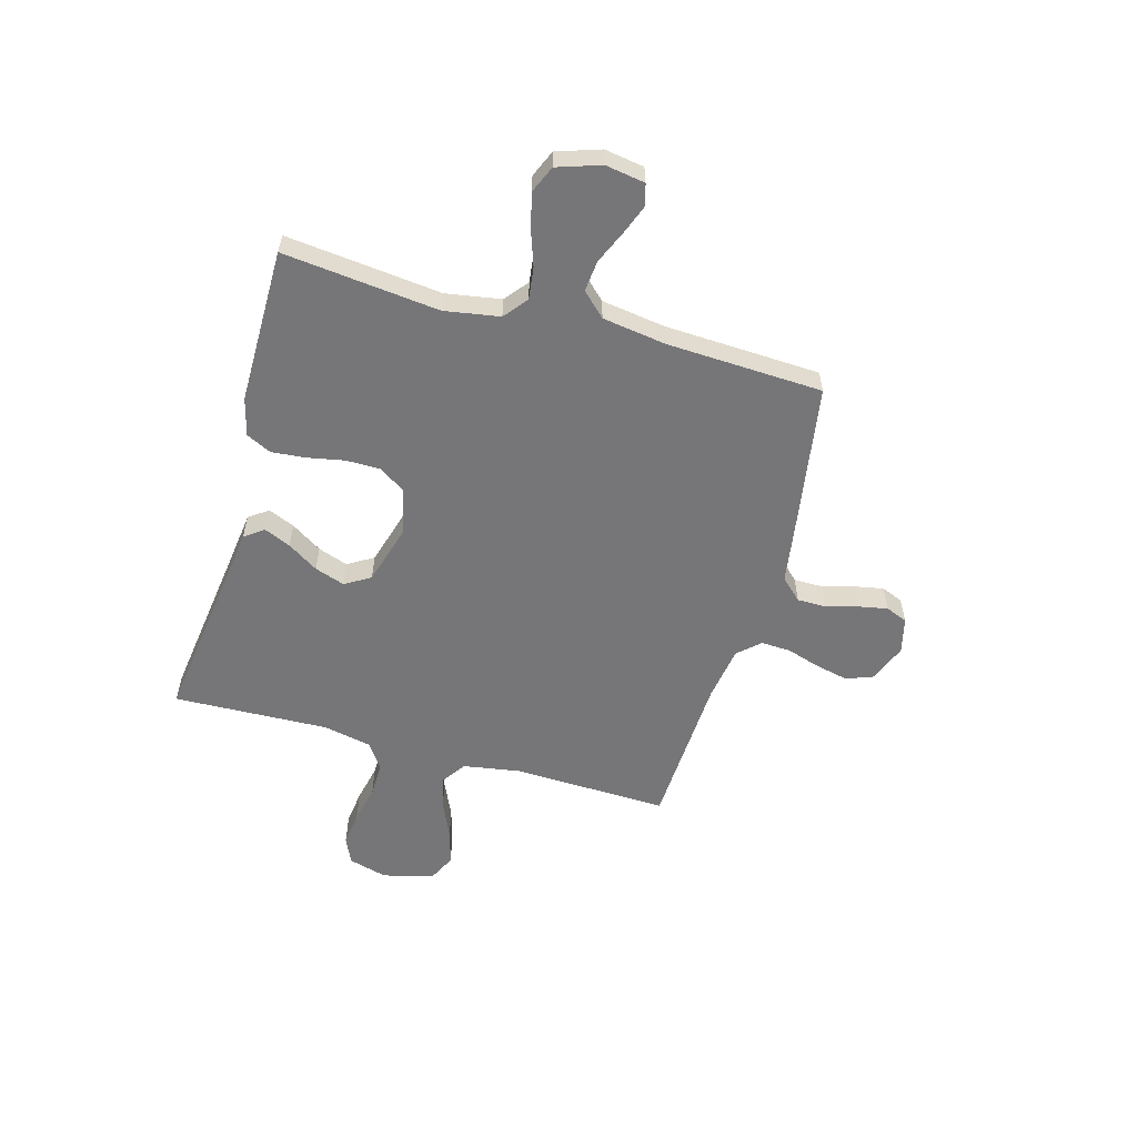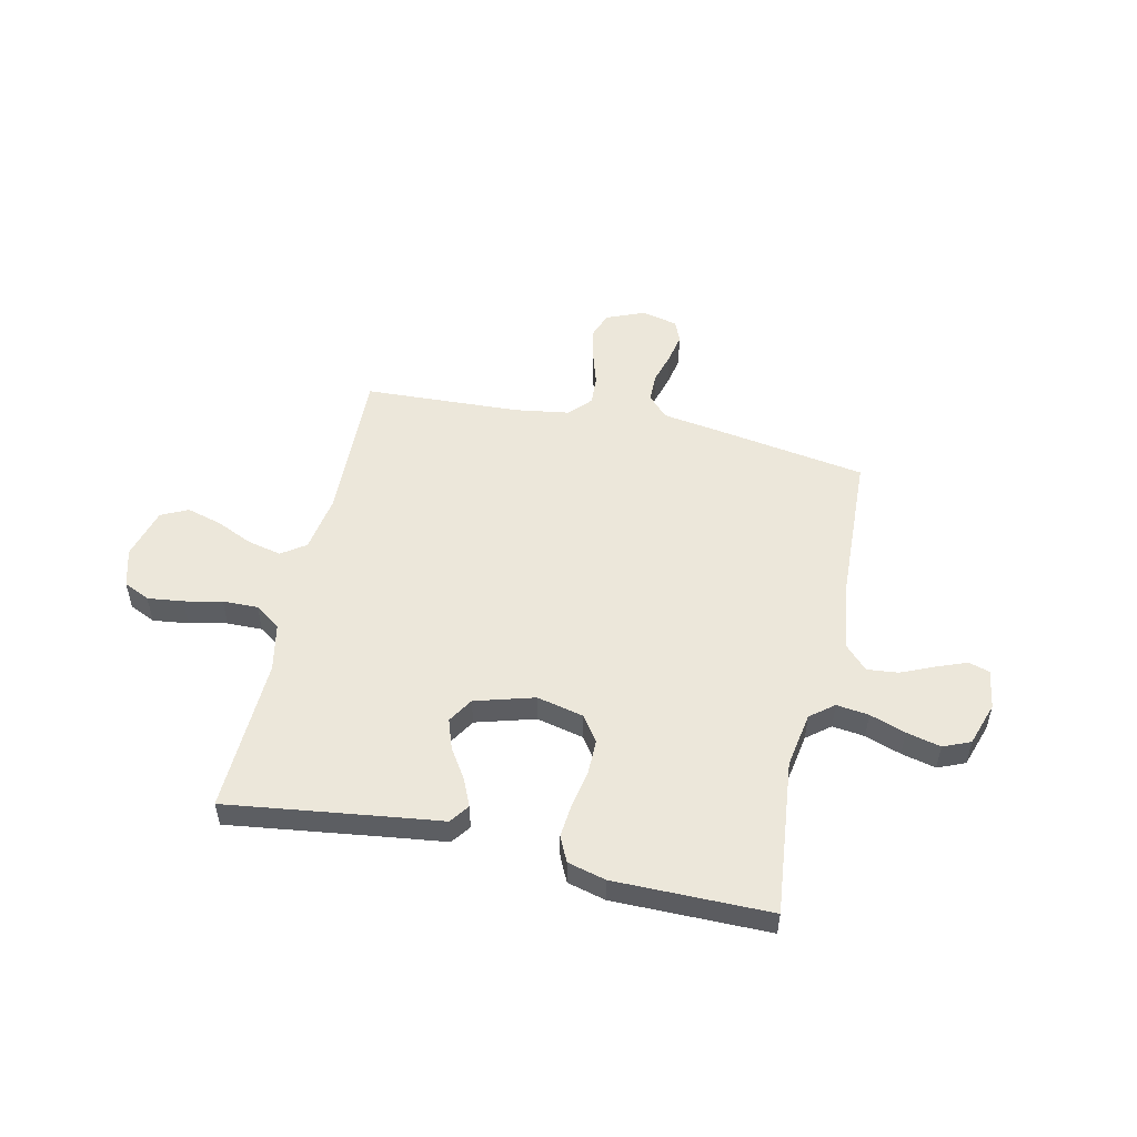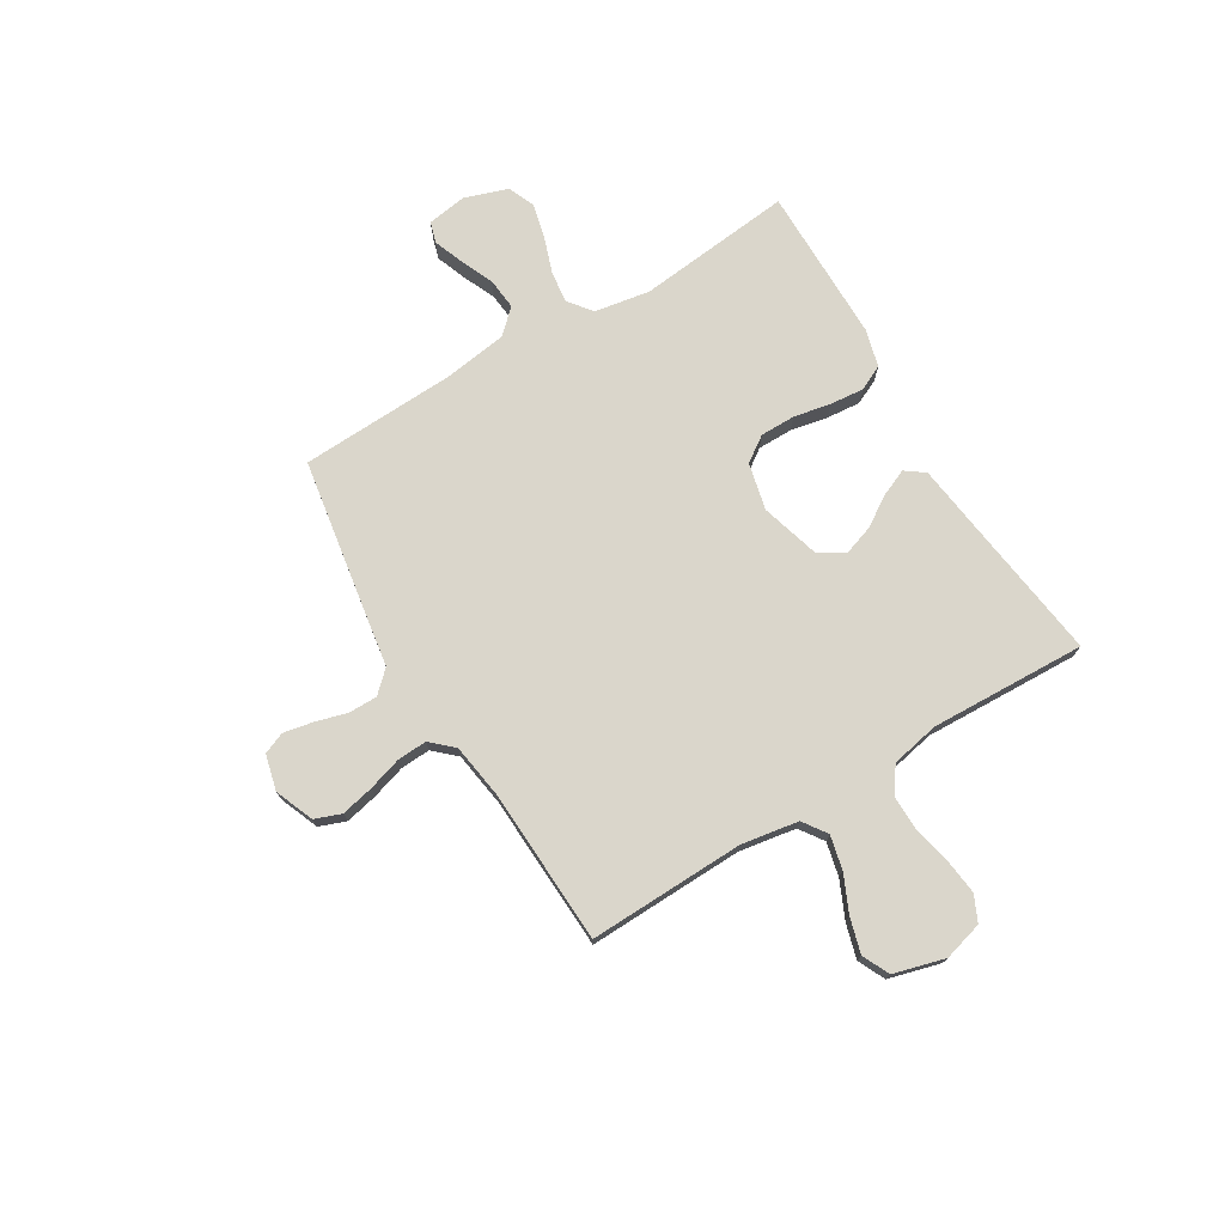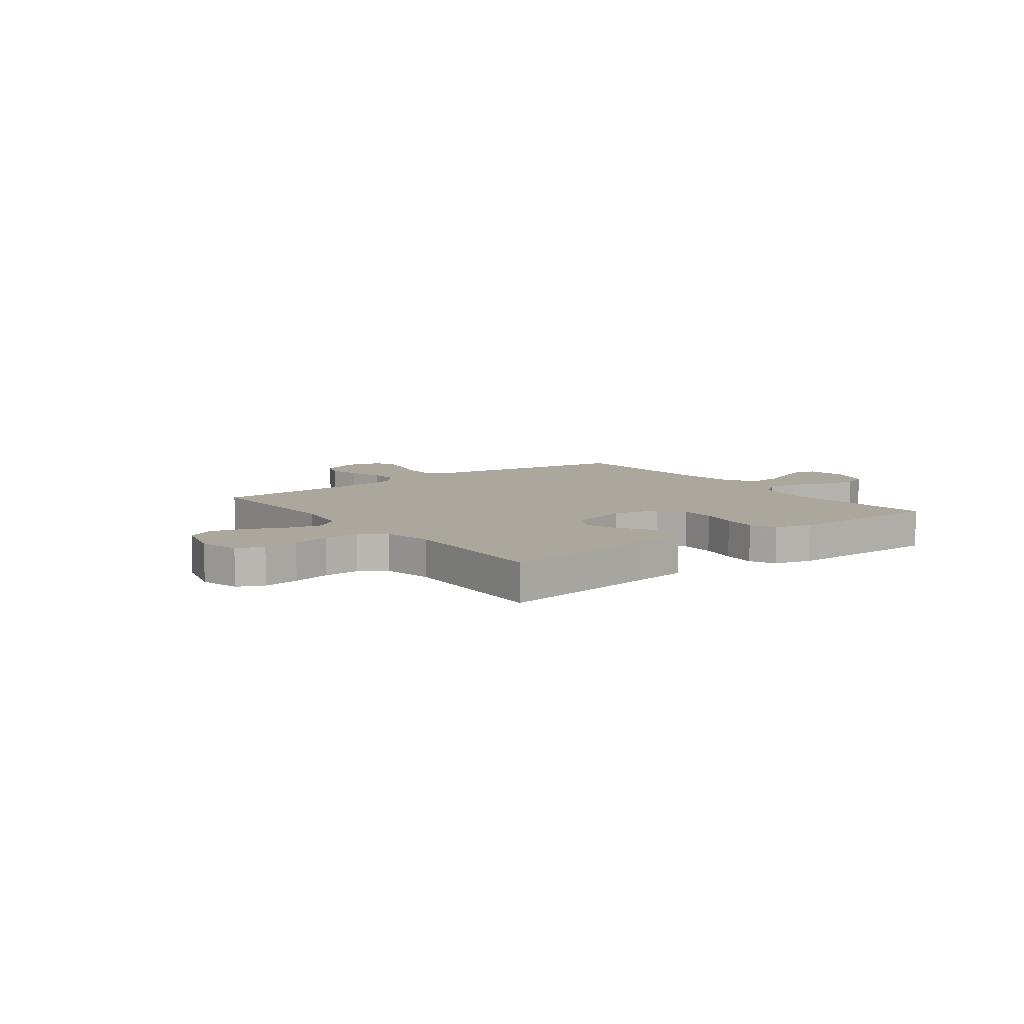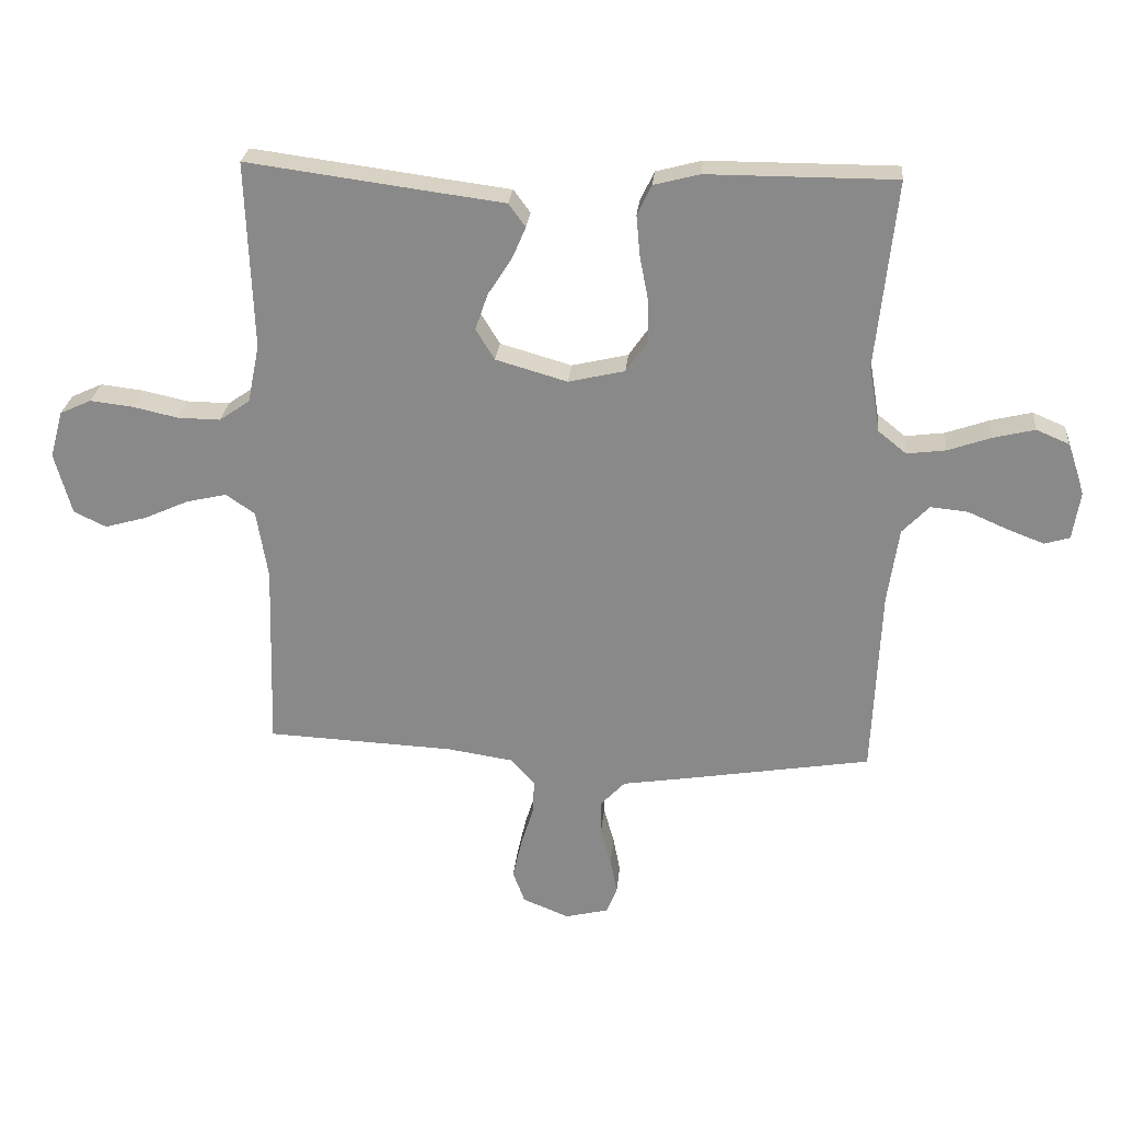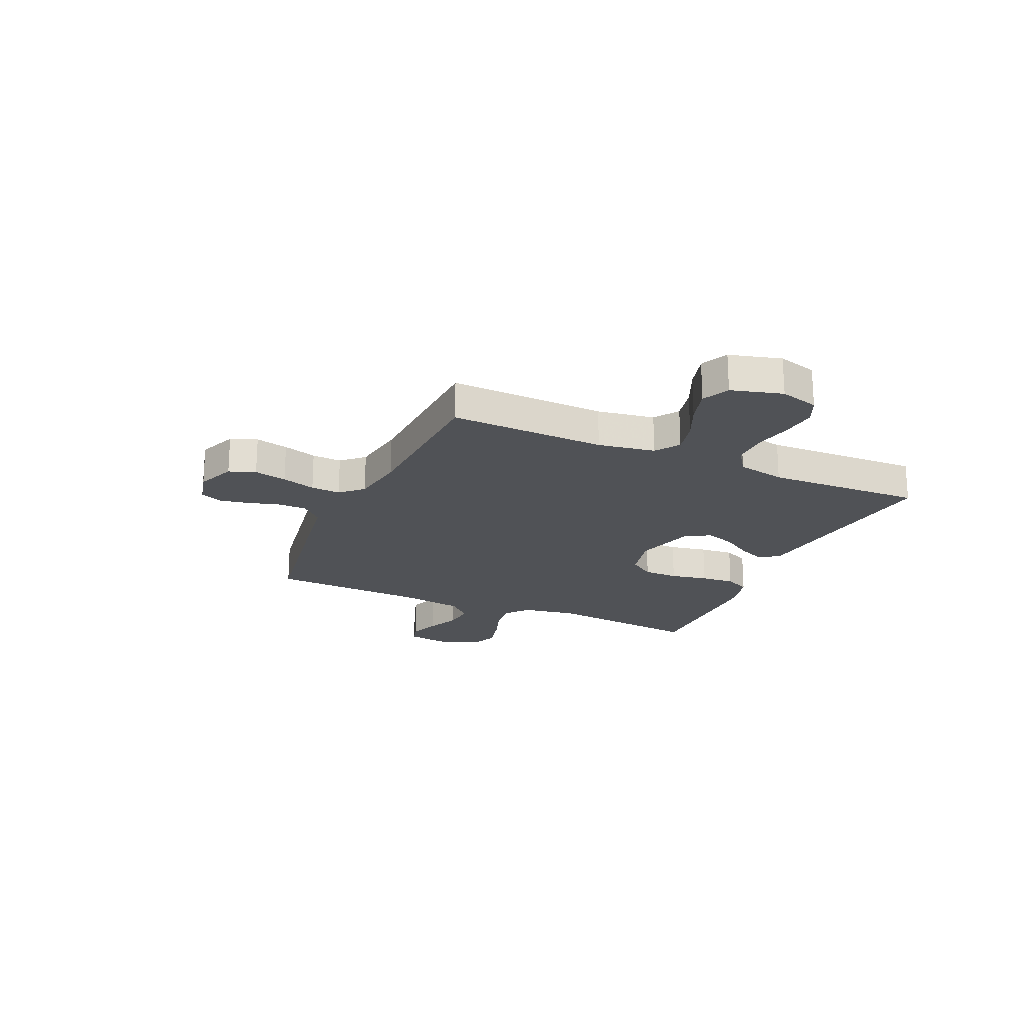
<metadata>
{"format":"obj","ext":"obj","renderer":"f3d","projection":"perspective","resolution":1024,"background":"white","views":[{"elev":-56.9,"azim":74.2,"up":"+Y"},{"elev":52.2,"azim":12.5,"up":"+Y"},{"elev":74.1,"azim":-121.0,"up":"+Y"},{"elev":8.4,"azim":-36.9,"up":"+Y"},{"elev":25.9,"azim":5.3,"up":"+Z"},{"elev":-21.0,"azim":-114.0,"up":"+Y"}]}
</metadata>
<code>
v 0.5 0.07 -0.5
v 0.2 0.07 -0.549
v 0.097 0.07 -0.565
v 0.058 0.07 -0.606
v 0.058 0.07 -0.662
v 0.075 0.07 -0.722
v 0.086 0.07 -0.779
v 0.069 0.07 -0.821
v 0 0.07 -0.838
v -0.074 0.07 -0.808
v -0.093 0.07 -0.757
v -0.079 0.07 -0.694
v -0.059 0.07 -0.629
v -0.056 0.07 -0.572
v -0.095 0.07 -0.53
v -0.2 0.07 -0.514
v -0.5 0.07 -0.5
v -0.491 0.07 -0.2
v -0.509 0.07 -0.09
v -0.555 0.07 -0.058
v -0.62 0.07 -0.073
v -0.691 0.07 -0.105
v -0.758 0.07 -0.124
v -0.81 0.07 -0.099
v -0.837 0.07 0
v -0.816 0.07 0.075
v -0.766 0.07 0.098
v -0.698 0.07 0.09
v -0.625 0.07 0.074
v -0.557 0.07 0.073
v -0.508 0.07 0.107
v -0.489 0.07 0.2
v -0.5 0.07 0.5
v -0.2 0.07 0.46
v -0.091 0.07 0.446
v -0.064 0.07 0.409
v -0.086 0.07 0.358
v -0.124 0.07 0.299
v -0.144 0.07 0.241
v -0.114 0.07 0.192
v 0 0.07 0.159
v 0.09 0.07 0.18
v 0.124 0.07 0.229
v 0.124 0.07 0.296
v 0.11 0.07 0.368
v 0.104 0.07 0.433
v 0.127 0.07 0.481
v 0.2 0.07 0.5
v 0.5 0.07 0.5
v 0.468 0.07 0.2
v 0.486 0.07 0.094
v 0.531 0.07 0.058
v 0.593 0.07 0.066
v 0.662 0.07 0.09
v 0.728 0.07 0.106
v 0.78 0.07 0.084
v 0.808 0.07 0
v 0.796 0.07 -0.076
v 0.756 0.07 -0.088
v 0.698 0.07 -0.066
v 0.634 0.07 -0.038
v 0.574 0.07 -0.032
v 0.531 0.07 -0.077
v 0.513 0.07 -0.2
v 0.5 0 -0.5
v 0.2 0 -0.549
v 0.097 0 -0.565
v 0.058 0 -0.606
v 0.058 0 -0.662
v 0.075 0 -0.722
v 0.086 0 -0.779
v 0.069 0 -0.821
v 0 0 -0.838
v -0.074 0 -0.808
v -0.093 0 -0.757
v -0.079 0 -0.694
v -0.059 0 -0.629
v -0.056 0 -0.572
v -0.095 0 -0.53
v -0.2 0 -0.514
v -0.5 0 -0.5
v -0.491 0 -0.2
v -0.509 0 -0.09
v -0.555 0 -0.058
v -0.62 0 -0.073
v -0.691 0 -0.105
v -0.758 0 -0.124
v -0.81 0 -0.099
v -0.837 0 0
v -0.816 0 0.075
v -0.766 0 0.098
v -0.698 0 0.09
v -0.625 0 0.074
v -0.557 0 0.073
v -0.508 0 0.107
v -0.489 0 0.2
v -0.5 0 0.5
v -0.2 0 0.46
v -0.091 0 0.446
v -0.064 0 0.409
v -0.086 0 0.358
v -0.124 0 0.299
v -0.144 0 0.241
v -0.114 0 0.192
v 0 0 0.159
v 0.09 0 0.18
v 0.124 0 0.229
v 0.124 0 0.296
v 0.11 0 0.368
v 0.104 0 0.433
v 0.127 0 0.481
v 0.2 0 0.5
v 0.5 0 0.5
v 0.468 0 0.2
v 0.486 0 0.094
v 0.531 0 0.058
v 0.593 0 0.066
v 0.662 0 0.09
v 0.728 0 0.106
v 0.78 0 0.084
v 0.808 0 0
v 0.796 0 -0.076
v 0.756 0 -0.088
v 0.698 0 -0.066
v 0.634 0 -0.038
v 0.574 0 -0.032
v 0.531 0 -0.077
v 0.513 0 -0.2
f 58 59 60 61
f 56 57 58 61
f 56 61 62
f 53 54 55 56
f 52 53 56 62
f 51 52 62 63
f 47 48 49 50
f 47 50 51
f 44 45 46 47
f 43 44 47 51
f 42 43 51 63
f 35 36 37 38
f 34 35 38 39
f 32 33 34 39
f 31 32 39 40
f 26 27 28 29
f 26 29 30
f 25 26 30
f 24 25 30
f 21 22 23 24
f 20 21 24 30
f 19 20 30 31
f 16 17 18
f 15 16 18 19
f 10 11 12 13
f 8 9 10 13
f 8 13 14
f 5 6 7 8
f 5 8 14
f 4 5 14 15
f 64 1 2 3
f 42 63 64 3
f 19 31 40 41
f 15 19 41 42
f 3 4 15 42
f 125 124 123 122
f 125 122 121 120
f 126 125 120
f 120 119 118 117
f 126 120 117 116
f 127 126 116 115
f 114 113 112 111
f 115 114 111
f 111 110 109 108
f 115 111 108 107
f 127 115 107 106
f 102 101 100 99
f 103 102 99 98
f 103 98 97 96
f 104 103 96 95
f 93 92 91 90
f 94 93 90
f 94 90 89
f 94 89 88
f 88 87 86 85
f 94 88 85 84
f 95 94 84 83
f 82 81 80
f 83 82 80 79
f 77 76 75 74
f 77 74 73 72
f 78 77 72
f 72 71 70 69
f 78 72 69
f 79 78 69 68
f 67 66 65 128
f 67 128 127 106
f 105 104 95 83
f 106 105 83 79
f 106 79 68 67
f 1 65 66 2
f 2 66 67 3
f 3 67 68 4
f 4 68 69 5
f 5 69 70 6
f 6 70 71 7
f 7 71 72 8
f 8 72 73 9
f 9 73 74 10
f 10 74 75 11
f 11 75 76 12
f 12 76 77 13
f 13 77 78 14
f 14 78 79 15
f 15 79 80 16
f 16 80 81 17
f 17 81 82 18
f 18 82 83 19
f 19 83 84 20
f 20 84 85 21
f 21 85 86 22
f 22 86 87 23
f 23 87 88 24
f 24 88 89 25
f 25 89 90 26
f 26 90 91 27
f 27 91 92 28
f 28 92 93 29
f 29 93 94 30
f 30 94 95 31
f 31 95 96 32
f 32 96 97 33
f 33 97 98 34
f 34 98 99 35
f 35 99 100 36
f 36 100 101 37
f 37 101 102 38
f 38 102 103 39
f 39 103 104 40
f 40 104 105 41
f 41 105 106 42
f 42 106 107 43
f 43 107 108 44
f 44 108 109 45
f 45 109 110 46
f 46 110 111 47
f 47 111 112 48
f 48 112 113 49
f 49 113 114 50
f 50 114 115 51
f 51 115 116 52
f 52 116 117 53
f 53 117 118 54
f 54 118 119 55
f 55 119 120 56
f 56 120 121 57
f 57 121 122 58
f 58 122 123 59
f 59 123 124 60
f 60 124 125 61
f 61 125 126 62
f 62 126 127 63
f 63 127 128 64
f 64 128 65 1

</code>
